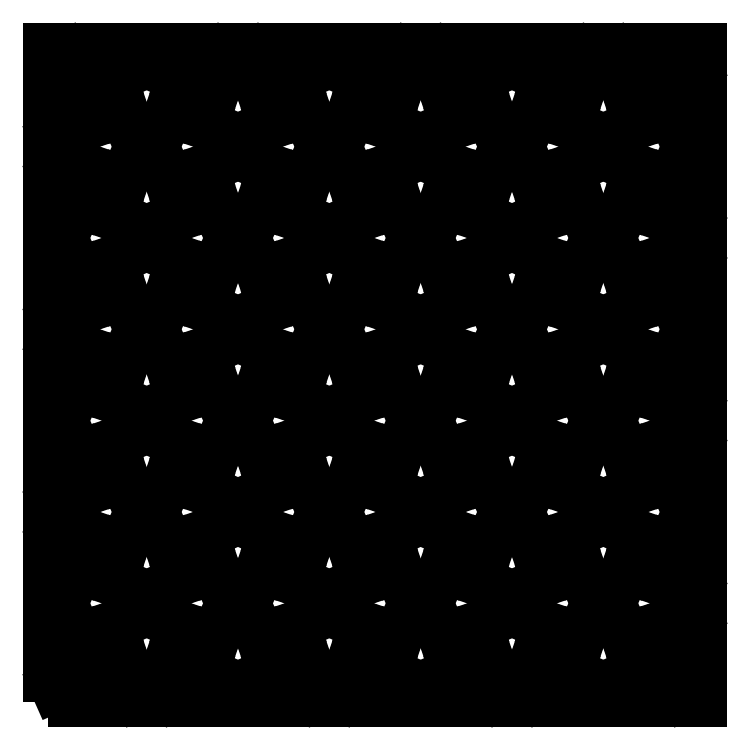
<metadata>
{"format":"dxf","ext":"dxf","renderer":"ezdxf+matplotlib","layout":"modelspace","background":"white","min_lineweight":24,"dpi":150}
</metadata>
<code>
0
SECTION
2
ENTITIES
0
VIEWPORT
8
VIEWPORTS
10
0
20
0
30
0
40
1
41
1
68
1
69
1
0
POLYLINE
8
0
66
1
10
0
20
0
30
0
70
9
0
VERTEX
8
0
10
-10
20
-10
30
0
0
VERTEX
8
0
10
850
20
-10
30
0
0
VERTEX
8
0
10
850
20
850
30
0
0
VERTEX
8
0
10
-10
20
850
30
0
0
SEQEND
0
LINE
8
0
10
0
20
10
30
0
11
45
21
30
31
0
0
LINE
8
0
10
10
20
120
30
0
11
30
21
75
31
0
0
LINE
8
0
10
120
20
110
30
0
11
75
21
90
31
0
0
LINE
8
0
10
110
20
0
30
0
11
90
21
45
31
0
0
LINE
8
0
10
45
20
30
30
0
11
87.06
21
44.02
31
0
0
LINE
8
0
10
30
20
75
30
0
11
44.02
21
32.94
31
0
0
LINE
8
0
10
75
20
90
30
0
11
32.94
21
75.98
31
0
0
LINE
8
0
10
90
20
45
30
0
11
75.98
21
87.06
31
0
0
LINE
8
0
10
10
20
120
30
0
11
30
21
165
31
0
0
LINE
8
0
10
120
20
130
30
0
11
75
21
150
31
0
0
LINE
8
0
10
110
20
240
30
0
11
90
21
195
31
0
0
LINE
8
0
10
0
20
230
30
0
11
45
21
210
31
0
0
LINE
8
0
10
30
20
165
30
0
11
44.02
21
207.1
31
0
0
LINE
8
0
10
75
20
150
30
0
11
32.94
21
164
31
0
0
LINE
8
0
10
90
20
195
30
0
11
75.98
21
152.9
31
0
0
LINE
8
0
10
45
20
210
30
0
11
87.06
21
196
31
0
0
LINE
8
0
10
240
20
10
30
0
11
285
21
30
31
0
0
LINE
8
0
10
250
20
120
30
0
11
270
21
75
31
0
0
LINE
8
0
10
360
20
110
30
0
11
315
21
90
31
0
0
LINE
8
0
10
350
20
0
30
0
11
330
21
45
31
0
0
LINE
8
0
10
285
20
30
30
0
11
327.1
21
44.02
31
0
0
LINE
8
0
10
270
20
75
30
0
11
284
21
32.94
31
0
0
LINE
8
0
10
315
20
90
30
0
11
272.9
21
75.98
31
0
0
LINE
8
0
10
330
20
45
30
0
11
316
21
87.06
31
0
0
LINE
8
0
10
10
20
360
30
0
11
30
21
405
31
0
0
LINE
8
0
10
120
20
370
30
0
11
75
21
390
31
0
0
LINE
8
0
10
110
20
480
30
0
11
90
21
435
31
0
0
LINE
8
0
10
0
20
470
30
0
11
45
21
450
31
0
0
LINE
8
0
10
30
20
405
30
0
11
44.02
21
447.1
31
0
0
LINE
8
0
10
75
20
390
30
0
11
32.94
21
404
31
0
0
LINE
8
0
10
90
20
435
30
0
11
75.98
21
392.9
31
0
0
LINE
8
0
10
45
20
450
30
0
11
87.06
21
436
31
0
0
LINE
8
0
10
480
20
10
30
0
11
525
21
30
31
0
0
LINE
8
0
10
490
20
120
30
0
11
510
21
75
31
0
0
LINE
8
0
10
600
20
110
30
0
11
555
21
90
31
0
0
LINE
8
0
10
590
20
0
30
0
11
570
21
45
31
0
0
LINE
8
0
10
525
20
30
30
0
11
567.1
21
44.02
31
0
0
LINE
8
0
10
510
20
75
30
0
11
524
21
32.94
31
0
0
LINE
8
0
10
555
20
90
30
0
11
512.9
21
75.98
31
0
0
LINE
8
0
10
570
20
45
30
0
11
556
21
87.06
31
0
0
LINE
8
0
10
10
20
600
30
0
11
30
21
645
31
0
0
LINE
8
0
10
120
20
610
30
0
11
75
21
630
31
0
0
LINE
8
0
10
110
20
720
30
0
11
90
21
675
31
0
0
LINE
8
0
10
0
20
710
30
0
11
45
21
690
31
0
0
LINE
8
0
10
30
20
645
30
0
11
44.02
21
687.1
31
0
0
LINE
8
0
10
75
20
630
30
0
11
32.94
21
644
31
0
0
LINE
8
0
10
90
20
675
30
0
11
75.98
21
632.9
31
0
0
LINE
8
0
10
45
20
690
30
0
11
87.06
21
676
31
0
0
LINE
8
0
10
720
20
10
30
0
11
765
21
30
31
0
0
LINE
8
0
10
730
20
120
30
0
11
750
21
75
31
0
0
LINE
8
0
10
840
20
110
30
0
11
795
21
90
31
0
0
LINE
8
0
10
830
20
0
30
0
11
810
21
45
31
0
0
LINE
8
0
10
765
20
30
30
0
11
807.1
21
44.02
31
0
0
LINE
8
0
10
750
20
75
30
0
11
764
21
32.94
31
0
0
LINE
8
0
10
795
20
90
30
0
11
752.9
21
75.98
31
0
0
LINE
8
0
10
810
20
45
30
0
11
796
21
87.06
31
0
0
LINE
8
0
10
130
20
0
30
0
11
150
21
45
31
0
0
LINE
8
0
10
240
20
10
30
0
11
195
21
30
31
0
0
LINE
8
0
10
230
20
120
30
0
11
210
21
75
31
0
0
LINE
8
0
10
120
20
110
30
0
11
165
21
90
31
0
0
LINE
8
0
10
150
20
45
30
0
11
164
21
87.06
31
0
0
LINE
8
0
10
195
20
30
30
0
11
152.9
21
44.02
31
0
0
LINE
8
0
10
210
20
75
30
0
11
196
21
32.94
31
0
0
LINE
8
0
10
165
20
90
30
0
11
207.1
21
75.98
31
0
0
LINE
8
0
10
120
20
130
30
0
11
165
21
150
31
0
0
LINE
8
0
10
130
20
240
30
0
11
150
21
195
31
0
0
LINE
8
0
10
240
20
230
30
0
11
195
21
210
31
0
0
LINE
8
0
10
230
20
120
30
0
11
210
21
165
31
0
0
LINE
8
0
10
165
20
150
30
0
11
207.1
21
164
31
0
0
LINE
8
0
10
150
20
195
30
0
11
164
21
152.9
31
0
0
LINE
8
0
10
195
20
210
30
0
11
152.9
21
196
31
0
0
LINE
8
0
10
210
20
165
30
0
11
196
21
207.1
31
0
0
LINE
8
0
10
130
20
240
30
0
11
150
21
285
31
0
0
LINE
8
0
10
240
20
250
30
0
11
195
21
270
31
0
0
LINE
8
0
10
230
20
360
30
0
11
210
21
315
31
0
0
LINE
8
0
10
120
20
350
30
0
11
165
21
330
31
0
0
LINE
8
0
10
150
20
285
30
0
11
164
21
327.1
31
0
0
LINE
8
0
10
195
20
270
30
0
11
152.9
21
284
31
0
0
LINE
8
0
10
210
20
315
30
0
11
196
21
272.9
31
0
0
LINE
8
0
10
165
20
330
30
0
11
207.1
21
316
31
0
0
LINE
8
0
10
360
20
130
30
0
11
405
21
150
31
0
0
LINE
8
0
10
370
20
240
30
0
11
390
21
195
31
0
0
LINE
8
0
10
480
20
230
30
0
11
435
21
210
31
0
0
LINE
8
0
10
470
20
120
30
0
11
450
21
165
31
0
0
LINE
8
0
10
405
20
150
30
0
11
447.1
21
164
31
0
0
LINE
8
0
10
390
20
195
30
0
11
404
21
152.9
31
0
0
LINE
8
0
10
435
20
210
30
0
11
392.9
21
196
31
0
0
LINE
8
0
10
450
20
165
30
0
11
436
21
207.1
31
0
0
LINE
8
0
10
130
20
480
30
0
11
150
21
525
31
0
0
LINE
8
0
10
240
20
490
30
0
11
195
21
510
31
0
0
LINE
8
0
10
230
20
600
30
0
11
210
21
555
31
0
0
LINE
8
0
10
120
20
590
30
0
11
165
21
570
31
0
0
LINE
8
0
10
150
20
525
30
0
11
164
21
567.1
31
0
0
LINE
8
0
10
195
20
510
30
0
11
152.9
21
524
31
0
0
LINE
8
0
10
210
20
555
30
0
11
196
21
512.9
31
0
0
LINE
8
0
10
165
20
570
30
0
11
207.1
21
556
31
0
0
LINE
8
0
10
600
20
130
30
0
11
645
21
150
31
0
0
LINE
8
0
10
610
20
240
30
0
11
630
21
195
31
0
0
LINE
8
0
10
720
20
230
30
0
11
675
21
210
31
0
0
LINE
8
0
10
710
20
120
30
0
11
690
21
165
31
0
0
LINE
8
0
10
645
20
150
30
0
11
687.1
21
164
31
0
0
LINE
8
0
10
630
20
195
30
0
11
644
21
152.9
31
0
0
LINE
8
0
10
675
20
210
30
0
11
632.9
21
196
31
0
0
LINE
8
0
10
690
20
165
30
0
11
676
21
207.1
31
0
0
LINE
8
0
10
130
20
720
30
0
11
150
21
765
31
0
0
LINE
8
0
10
240
20
730
30
0
11
195
21
750
31
0
0
LINE
8
0
10
230
20
840
30
0
11
210
21
795
31
0
0
LINE
8
0
10
120
20
830
30
0
11
165
21
810
31
0
0
LINE
8
0
10
150
20
765
30
0
11
164
21
807.1
31
0
0
LINE
8
0
10
195
20
750
30
0
11
152.9
21
764
31
0
0
LINE
8
0
10
210
20
795
30
0
11
196
21
752.9
31
0
0
LINE
8
0
10
165
20
810
30
0
11
207.1
21
796
31
0
0
LINE
8
0
10
0
20
250
30
0
11
45
21
270
31
0
0
LINE
8
0
10
10
20
360
30
0
11
30
21
315
31
0
0
LINE
8
0
10
120
20
350
30
0
11
75
21
330
31
0
0
LINE
8
0
10
110
20
240
30
0
11
90
21
285
31
0
0
LINE
8
0
10
45
20
270
30
0
11
87.06
21
284
31
0
0
LINE
8
0
10
30
20
315
30
0
11
44.02
21
272.9
31
0
0
LINE
8
0
10
75
20
330
30
0
11
32.94
21
316
31
0
0
LINE
8
0
10
90
20
285
30
0
11
75.98
21
327.1
31
0
0
LINE
8
0
10
250
20
120
30
0
11
270
21
165
31
0
0
LINE
8
0
10
360
20
130
30
0
11
315
21
150
31
0
0
LINE
8
0
10
350
20
240
30
0
11
330
21
195
31
0
0
LINE
8
0
10
240
20
230
30
0
11
285
21
210
31
0
0
LINE
8
0
10
270
20
165
30
0
11
284
21
207.1
31
0
0
LINE
8
0
10
315
20
150
30
0
11
272.9
21
164
31
0
0
LINE
8
0
10
330
20
195
30
0
11
316
21
152.9
31
0
0
LINE
8
0
10
285
20
210
30
0
11
327.1
21
196
31
0
0
LINE
8
0
10
240
20
250
30
0
11
285
21
270
31
0
0
LINE
8
0
10
250
20
360
30
0
11
270
21
315
31
0
0
LINE
8
0
10
360
20
350
30
0
11
315
21
330
31
0
0
LINE
8
0
10
350
20
240
30
0
11
330
21
285
31
0
0
LINE
8
0
10
285
20
270
30
0
11
327.1
21
284
31
0
0
LINE
8
0
10
270
20
315
30
0
11
284
21
272.9
31
0
0
LINE
8
0
10
315
20
330
30
0
11
272.9
21
316
31
0
0
LINE
8
0
10
330
20
285
30
0
11
316
21
327.1
31
0
0
LINE
8
0
10
250
20
360
30
0
11
270
21
405
31
0
0
LINE
8
0
10
360
20
370
30
0
11
315
21
390
31
0
0
LINE
8
0
10
350
20
480
30
0
11
330
21
435
31
0
0
LINE
8
0
10
240
20
470
30
0
11
285
21
450
31
0
0
LINE
8
0
10
270
20
405
30
0
11
284
21
447.1
31
0
0
LINE
8
0
10
315
20
390
30
0
11
272.9
21
404
31
0
0
LINE
8
0
10
330
20
435
30
0
11
316
21
392.9
31
0
0
LINE
8
0
10
285
20
450
30
0
11
327.1
21
436
31
0
0
LINE
8
0
10
480
20
250
30
0
11
525
21
270
31
0
0
LINE
8
0
10
490
20
360
30
0
11
510
21
315
31
0
0
LINE
8
0
10
600
20
350
30
0
11
555
21
330
31
0
0
LINE
8
0
10
590
20
240
30
0
11
570
21
285
31
0
0
LINE
8
0
10
525
20
270
30
0
11
567.1
21
284
31
0
0
LINE
8
0
10
510
20
315
30
0
11
524
21
272.9
31
0
0
LINE
8
0
10
555
20
330
30
0
11
512.9
21
316
31
0
0
LINE
8
0
10
570
20
285
30
0
11
556
21
327.1
31
0
0
LINE
8
0
10
250
20
600
30
0
11
270
21
645
31
0
0
LINE
8
0
10
360
20
610
30
0
11
315
21
630
31
0
0
LINE
8
0
10
350
20
720
30
0
11
330
21
675
31
0
0
LINE
8
0
10
240
20
710
30
0
11
285
21
690
31
0
0
LINE
8
0
10
270
20
645
30
0
11
284
21
687.1
31
0
0
LINE
8
0
10
315
20
630
30
0
11
272.9
21
644
31
0
0
LINE
8
0
10
330
20
675
30
0
11
316
21
632.9
31
0
0
LINE
8
0
10
285
20
690
30
0
11
327.1
21
676
31
0
0
LINE
8
0
10
720
20
250
30
0
11
765
21
270
31
0
0
LINE
8
0
10
730
20
360
30
0
11
750
21
315
31
0
0
LINE
8
0
10
840
20
350
30
0
11
795
21
330
31
0
0
LINE
8
0
10
830
20
240
30
0
11
810
21
285
31
0
0
LINE
8
0
10
765
20
270
30
0
11
807.1
21
284
31
0
0
LINE
8
0
10
750
20
315
30
0
11
764
21
272.9
31
0
0
LINE
8
0
10
795
20
330
30
0
11
752.9
21
316
31
0
0
LINE
8
0
10
810
20
285
30
0
11
796
21
327.1
31
0
0
LINE
8
0
10
370
20
0
30
0
11
390
21
45
31
0
0
LINE
8
0
10
480
20
10
30
0
11
435
21
30
31
0
0
LINE
8
0
10
470
20
120
30
0
11
450
21
75
31
0
0
LINE
8
0
10
360
20
110
30
0
11
405
21
90
31
0
0
LINE
8
0
10
390
20
45
30
0
11
404
21
87.06
31
0
0
LINE
8
0
10
435
20
30
30
0
11
392.9
21
44.02
31
0
0
LINE
8
0
10
450
20
75
30
0
11
436
21
32.94
31
0
0
LINE
8
0
10
405
20
90
30
0
11
447.1
21
75.98
31
0
0
LINE
8
0
10
120
20
370
30
0
11
165
21
390
31
0
0
LINE
8
0
10
130
20
480
30
0
11
150
21
435
31
0
0
LINE
8
0
10
240
20
470
30
0
11
195
21
450
31
0
0
LINE
8
0
10
230
20
360
30
0
11
210
21
405
31
0
0
LINE
8
0
10
165
20
390
30
0
11
207.1
21
404
31
0
0
LINE
8
0
10
150
20
435
30
0
11
164
21
392.9
31
0
0
LINE
8
0
10
195
20
450
30
0
11
152.9
21
436
31
0
0
LINE
8
0
10
210
20
405
30
0
11
196
21
447.1
31
0
0
LINE
8
0
10
370
20
240
30
0
11
390
21
285
31
0
0
LINE
8
0
10
480
20
250
30
0
11
435
21
270
31
0
0
LINE
8
0
10
470
20
360
30
0
11
450
21
315
31
0
0
LINE
8
0
10
360
20
350
30
0
11
405
21
330
31
0
0
LINE
8
0
10
390
20
285
30
0
11
404
21
327.1
31
0
0
LINE
8
0
10
435
20
270
30
0
11
392.9
21
284
31
0
0
LINE
8
0
10
450
20
315
30
0
11
436
21
272.9
31
0
0
LINE
8
0
10
405
20
330
30
0
11
447.1
21
316
31
0
0
LINE
8
0
10
360
20
370
30
0
11
405
21
390
31
0
0
LINE
8
0
10
370
20
480
30
0
11
390
21
435
31
0
0
LINE
8
0
10
480
20
470
30
0
11
435
21
450
31
0
0
LINE
8
0
10
470
20
360
30
0
11
450
21
405
31
0
0
LINE
8
0
10
405
20
390
30
0
11
447.1
21
404
31
0
0
LINE
8
0
10
390
20
435
30
0
11
404
21
392.9
31
0
0
LINE
8
0
10
435
20
450
30
0
11
392.9
21
436
31
0
0
LINE
8
0
10
450
20
405
30
0
11
436
21
447.1
31
0
0
LINE
8
0
10
370
20
480
30
0
11
390
21
525
31
0
0
LINE
8
0
10
480
20
490
30
0
11
435
21
510
31
0
0
LINE
8
0
10
470
20
600
30
0
11
450
21
555
31
0
0
LINE
8
0
10
360
20
590
30
0
11
405
21
570
31
0
0
LINE
8
0
10
390
20
525
30
0
11
404
21
567.1
31
0
0
LINE
8
0
10
435
20
510
30
0
11
392.9
21
524
31
0
0
LINE
8
0
10
450
20
555
30
0
11
436
21
512.9
31
0
0
LINE
8
0
10
405
20
570
30
0
11
447.1
21
556
31
0
0
LINE
8
0
10
600
20
370
30
0
11
645
21
390
31
0
0
LINE
8
0
10
610
20
480
30
0
11
630
21
435
31
0
0
LINE
8
0
10
720
20
470
30
0
11
675
21
450
31
0
0
LINE
8
0
10
710
20
360
30
0
11
690
21
405
31
0
0
LINE
8
0
10
645
20
390
30
0
11
687.1
21
404
31
0
0
LINE
8
0
10
630
20
435
30
0
11
644
21
392.9
31
0
0
LINE
8
0
10
675
20
450
30
0
11
632.9
21
436
31
0
0
LINE
8
0
10
690
20
405
30
0
11
676
21
447.1
31
0
0
LINE
8
0
10
370
20
720
30
0
11
390
21
765
31
0
0
LINE
8
0
10
480
20
730
30
0
11
435
21
750
31
0
0
LINE
8
0
10
470
20
840
30
0
11
450
21
795
31
0
0
LINE
8
0
10
360
20
830
30
0
11
405
21
810
31
0
0
LINE
8
0
10
390
20
765
30
0
11
404
21
807.1
31
0
0
LINE
8
0
10
435
20
750
30
0
11
392.9
21
764
31
0
0
LINE
8
0
10
450
20
795
30
0
11
436
21
752.9
31
0
0
LINE
8
0
10
405
20
810
30
0
11
447.1
21
796
31
0
0
LINE
8
0
10
0
20
490
30
0
11
45
21
510
31
0
0
LINE
8
0
10
10
20
600
30
0
11
30
21
555
31
0
0
LINE
8
0
10
120
20
590
30
0
11
75
21
570
31
0
0
LINE
8
0
10
110
20
480
30
0
11
90
21
525
31
0
0
LINE
8
0
10
45
20
510
30
0
11
87.06
21
524
31
0
0
LINE
8
0
10
30
20
555
30
0
11
44.02
21
512.9
31
0
0
LINE
8
0
10
75
20
570
30
0
11
32.94
21
556
31
0
0
LINE
8
0
10
90
20
525
30
0
11
75.98
21
567.1
31
0
0
LINE
8
0
10
490
20
120
30
0
11
510
21
165
31
0
0
LINE
8
0
10
600
20
130
30
0
11
555
21
150
31
0
0
LINE
8
0
10
590
20
240
30
0
11
570
21
195
31
0
0
LINE
8
0
10
480
20
230
30
0
11
525
21
210
31
0
0
LINE
8
0
10
510
20
165
30
0
11
524
21
207.1
31
0
0
LINE
8
0
10
555
20
150
30
0
11
512.9
21
164
31
0
0
LINE
8
0
10
570
20
195
30
0
11
556
21
152.9
31
0
0
LINE
8
0
10
525
20
210
30
0
11
567.1
21
196
31
0
0
LINE
8
0
10
240
20
490
30
0
11
285
21
510
31
0
0
LINE
8
0
10
250
20
600
30
0
11
270
21
555
31
0
0
LINE
8
0
10
360
20
590
30
0
11
315
21
570
31
0
0
LINE
8
0
10
350
20
480
30
0
11
330
21
525
31
0
0
LINE
8
0
10
285
20
510
30
0
11
327.1
21
524
31
0
0
LINE
8
0
10
270
20
555
30
0
11
284
21
512.9
31
0
0
LINE
8
0
10
315
20
570
30
0
11
272.9
21
556
31
0
0
LINE
8
0
10
330
20
525
30
0
11
316
21
567.1
31
0
0
LINE
8
0
10
490
20
360
30
0
11
510
21
405
31
0
0
LINE
8
0
10
600
20
370
30
0
11
555
21
390
31
0
0
LINE
8
0
10
590
20
480
30
0
11
570
21
435
31
0
0
LINE
8
0
10
480
20
470
30
0
11
525
21
450
31
0
0
LINE
8
0
10
510
20
405
30
0
11
524
21
447.1
31
0
0
LINE
8
0
10
555
20
390
30
0
11
512.9
21
404
31
0
0
LINE
8
0
10
570
20
435
30
0
11
556
21
392.9
31
0
0
LINE
8
0
10
525
20
450
30
0
11
567.1
21
436
31
0
0
LINE
8
0
10
480
20
490
30
0
11
525
21
510
31
0
0
LINE
8
0
10
490
20
600
30
0
11
510
21
555
31
0
0
LINE
8
0
10
600
20
590
30
0
11
555
21
570
31
0
0
LINE
8
0
10
590
20
480
30
0
11
570
21
525
31
0
0
LINE
8
0
10
525
20
510
30
0
11
567.1
21
524
31
0
0
LINE
8
0
10
510
20
555
30
0
11
524
21
512.9
31
0
0
LINE
8
0
10
555
20
570
30
0
11
512.9
21
556
31
0
0
LINE
8
0
10
570
20
525
30
0
11
556
21
567.1
31
0
0
LINE
8
0
10
490
20
600
30
0
11
510
21
645
31
0
0
LINE
8
0
10
600
20
610
30
0
11
555
21
630
31
0
0
LINE
8
0
10
590
20
720
30
0
11
570
21
675
31
0
0
LINE
8
0
10
480
20
710
30
0
11
525
21
690
31
0
0
LINE
8
0
10
510
20
645
30
0
11
524
21
687.1
31
0
0
LINE
8
0
10
555
20
630
30
0
11
512.9
21
644
31
0
0
LINE
8
0
10
570
20
675
30
0
11
556
21
632.9
31
0
0
LINE
8
0
10
525
20
690
30
0
11
567.1
21
676
31
0
0
LINE
8
0
10
720
20
490
30
0
11
765
21
510
31
0
0
LINE
8
0
10
730
20
600
30
0
11
750
21
555
31
0
0
LINE
8
0
10
840
20
590
30
0
11
795
21
570
31
0
0
LINE
8
0
10
830
20
480
30
0
11
810
21
525
31
0
0
LINE
8
0
10
765
20
510
30
0
11
807.1
21
524
31
0
0
LINE
8
0
10
750
20
555
30
0
11
764
21
512.9
31
0
0
LINE
8
0
10
795
20
570
30
0
11
752.9
21
556
31
0
0
LINE
8
0
10
810
20
525
30
0
11
796
21
567.1
31
0
0
LINE
8
0
10
610
20
0
30
0
11
630
21
45
31
0
0
LINE
8
0
10
720
20
10
30
0
11
675
21
30
31
0
0
LINE
8
0
10
710
20
120
30
0
11
690
21
75
31
0
0
LINE
8
0
10
600
20
110
30
0
11
645
21
90
31
0
0
LINE
8
0
10
630
20
45
30
0
11
644
21
87.06
31
0
0
LINE
8
0
10
675
20
30
30
0
11
632.9
21
44.02
31
0
0
LINE
8
0
10
690
20
75
30
0
11
676
21
32.94
31
0
0
LINE
8
0
10
645
20
90
30
0
11
687.1
21
75.98
31
0
0
LINE
8
0
10
120
20
610
30
0
11
165
21
630
31
0
0
LINE
8
0
10
130
20
720
30
0
11
150
21
675
31
0
0
LINE
8
0
10
240
20
710
30
0
11
195
21
690
31
0
0
LINE
8
0
10
230
20
600
30
0
11
210
21
645
31
0
0
LINE
8
0
10
165
20
630
30
0
11
207.1
21
644
31
0
0
LINE
8
0
10
150
20
675
30
0
11
164
21
632.9
31
0
0
LINE
8
0
10
195
20
690
30
0
11
152.9
21
676
31
0
0
LINE
8
0
10
210
20
645
30
0
11
196
21
687.1
31
0
0
LINE
8
0
10
610
20
240
30
0
11
630
21
285
31
0
0
LINE
8
0
10
720
20
250
30
0
11
675
21
270
31
0
0
LINE
8
0
10
710
20
360
30
0
11
690
21
315
31
0
0
LINE
8
0
10
600
20
350
30
0
11
645
21
330
31
0
0
LINE
8
0
10
630
20
285
30
0
11
644
21
327.1
31
0
0
LINE
8
0
10
675
20
270
30
0
11
632.9
21
284
31
0
0
LINE
8
0
10
690
20
315
30
0
11
676
21
272.9
31
0
0
LINE
8
0
10
645
20
330
30
0
11
687.1
21
316
31
0
0
LINE
8
0
10
360
20
610
30
0
11
405
21
630
31
0
0
LINE
8
0
10
370
20
720
30
0
11
390
21
675
31
0
0
LINE
8
0
10
480
20
710
30
0
11
435
21
690
31
0
0
LINE
8
0
10
470
20
600
30
0
11
450
21
645
31
0
0
LINE
8
0
10
405
20
630
30
0
11
447.1
21
644
31
0
0
LINE
8
0
10
390
20
675
30
0
11
404
21
632.9
31
0
0
LINE
8
0
10
435
20
690
30
0
11
392.9
21
676
31
0
0
LINE
8
0
10
450
20
645
30
0
11
436
21
687.1
31
0
0
LINE
8
0
10
610
20
480
30
0
11
630
21
525
31
0
0
LINE
8
0
10
720
20
490
30
0
11
675
21
510
31
0
0
LINE
8
0
10
710
20
600
30
0
11
690
21
555
31
0
0
LINE
8
0
10
600
20
590
30
0
11
645
21
570
31
0
0
LINE
8
0
10
630
20
525
30
0
11
644
21
567.1
31
0
0
LINE
8
0
10
675
20
510
30
0
11
632.9
21
524
31
0
0
LINE
8
0
10
690
20
555
30
0
11
676
21
512.9
31
0
0
LINE
8
0
10
645
20
570
30
0
11
687.1
21
556
31
0
0
LINE
8
0
10
600
20
610
30
0
11
645
21
630
31
0
0
LINE
8
0
10
610
20
720
30
0
11
630
21
675
31
0
0
LINE
8
0
10
720
20
710
30
0
11
675
21
690
31
0
0
LINE
8
0
10
710
20
600
30
0
11
690
21
645
31
0
0
LINE
8
0
10
645
20
630
30
0
11
687.1
21
644
31
0
0
LINE
8
0
10
630
20
675
30
0
11
644
21
632.9
31
0
0
LINE
8
0
10
675
20
690
30
0
11
632.9
21
676
31
0
0
LINE
8
0
10
690
20
645
30
0
11
676
21
687.1
31
0
0
LINE
8
0
10
610
20
720
30
0
11
630
21
765
31
0
0
LINE
8
0
10
720
20
730
30
0
11
675
21
750
31
0
0
LINE
8
0
10
710
20
840
30
0
11
690
21
795
31
0
0
LINE
8
0
10
600
20
830
30
0
11
645
21
810
31
0
0
LINE
8
0
10
630
20
765
30
0
11
644
21
807.1
31
0
0
LINE
8
0
10
675
20
750
30
0
11
632.9
21
764
31
0
0
LINE
8
0
10
690
20
795
30
0
11
676
21
752.9
31
0
0
LINE
8
0
10
645
20
810
30
0
11
687.1
21
796
31
0
0
LINE
8
0
10
0
20
730
30
0
11
45
21
750
31
0
0
LINE
8
0
10
10
20
840
30
0
11
30
21
795
31
0
0
LINE
8
0
10
120
20
830
30
0
11
75
21
810
31
0
0
LINE
8
0
10
110
20
720
30
0
11
90
21
765
31
0
0
LINE
8
0
10
45
20
750
30
0
11
87.06
21
764
31
0
0
LINE
8
0
10
30
20
795
30
0
11
44.02
21
752.9
31
0
0
LINE
8
0
10
75
20
810
30
0
11
32.94
21
796
31
0
0
LINE
8
0
10
90
20
765
30
0
11
75.98
21
807.1
31
0
0
LINE
8
0
10
730
20
120
30
0
11
750
21
165
31
0
0
LINE
8
0
10
840
20
130
30
0
11
795
21
150
31
0
0
LINE
8
0
10
830
20
240
30
0
11
810
21
195
31
0
0
LINE
8
0
10
720
20
230
30
0
11
765
21
210
31
0
0
LINE
8
0
10
750
20
165
30
0
11
764
21
207.1
31
0
0
LINE
8
0
10
795
20
150
30
0
11
752.9
21
164
31
0
0
LINE
8
0
10
810
20
195
30
0
11
796
21
152.9
31
0
0
LINE
8
0
10
765
20
210
30
0
11
807.1
21
196
31
0
0
LINE
8
0
10
240
20
730
30
0
11
285
21
750
31
0
0
LINE
8
0
10
250
20
840
30
0
11
270
21
795
31
0
0
LINE
8
0
10
360
20
830
30
0
11
315
21
810
31
0
0
LINE
8
0
10
350
20
720
30
0
11
330
21
765
31
0
0
LINE
8
0
10
285
20
750
30
0
11
327.1
21
764
31
0
0
LINE
8
0
10
270
20
795
30
0
11
284
21
752.9
31
0
0
LINE
8
0
10
315
20
810
30
0
11
272.9
21
796
31
0
0
LINE
8
0
10
330
20
765
30
0
11
316
21
807.1
31
0
0
LINE
8
0
10
730
20
360
30
0
11
750
21
405
31
0
0
LINE
8
0
10
840
20
370
30
0
11
795
21
390
31
0
0
LINE
8
0
10
830
20
480
30
0
11
810
21
435
31
0
0
LINE
8
0
10
720
20
470
30
0
11
765
21
450
31
0
0
LINE
8
0
10
750
20
405
30
0
11
764
21
447.1
31
0
0
LINE
8
0
10
795
20
390
30
0
11
752.9
21
404
31
0
0
LINE
8
0
10
810
20
435
30
0
11
796
21
392.9
31
0
0
LINE
8
0
10
765
20
450
30
0
11
807.1
21
436
31
0
0
LINE
8
0
10
480
20
730
30
0
11
525
21
750
31
0
0
LINE
8
0
10
490
20
840
30
0
11
510
21
795
31
0
0
LINE
8
0
10
600
20
830
30
0
11
555
21
810
31
0
0
LINE
8
0
10
590
20
720
30
0
11
570
21
765
31
0
0
LINE
8
0
10
525
20
750
30
0
11
567.1
21
764
31
0
0
LINE
8
0
10
510
20
795
30
0
11
524
21
752.9
31
0
0
LINE
8
0
10
555
20
810
30
0
11
512.9
21
796
31
0
0
LINE
8
0
10
570
20
765
30
0
11
556
21
807.1
31
0
0
LINE
8
0
10
730
20
600
30
0
11
750
21
645
31
0
0
LINE
8
0
10
840
20
610
30
0
11
795
21
630
31
0
0
LINE
8
0
10
830
20
720
30
0
11
810
21
675
31
0
0
LINE
8
0
10
720
20
710
30
0
11
765
21
690
31
0
0
LINE
8
0
10
750
20
645
30
0
11
764
21
687.1
31
0
0
LINE
8
0
10
795
20
630
30
0
11
752.9
21
644
31
0
0
LINE
8
0
10
810
20
675
30
0
11
796
21
632.9
31
0
0
LINE
8
0
10
765
20
690
30
0
11
807.1
21
676
31
0
0
LINE
8
0
10
720
20
730
30
0
11
765
21
750
31
0
0
LINE
8
0
10
730
20
840
30
0
11
750
21
795
31
0
0
LINE
8
0
10
840
20
830
30
0
11
795
21
810
31
0
0
LINE
8
0
10
830
20
720
30
0
11
810
21
765
31
0
0
LINE
8
0
10
765
20
750
30
0
11
807.1
21
764
31
0
0
LINE
8
0
10
750
20
795
30
0
11
764
21
752.9
31
0
0
LINE
8
0
10
795
20
810
30
0
11
752.9
21
796
31
0
0
LINE
8
0
10
810
20
765
30
0
11
796
21
807.1
31
0
0
ENDSEC
0
EOF

</code>
